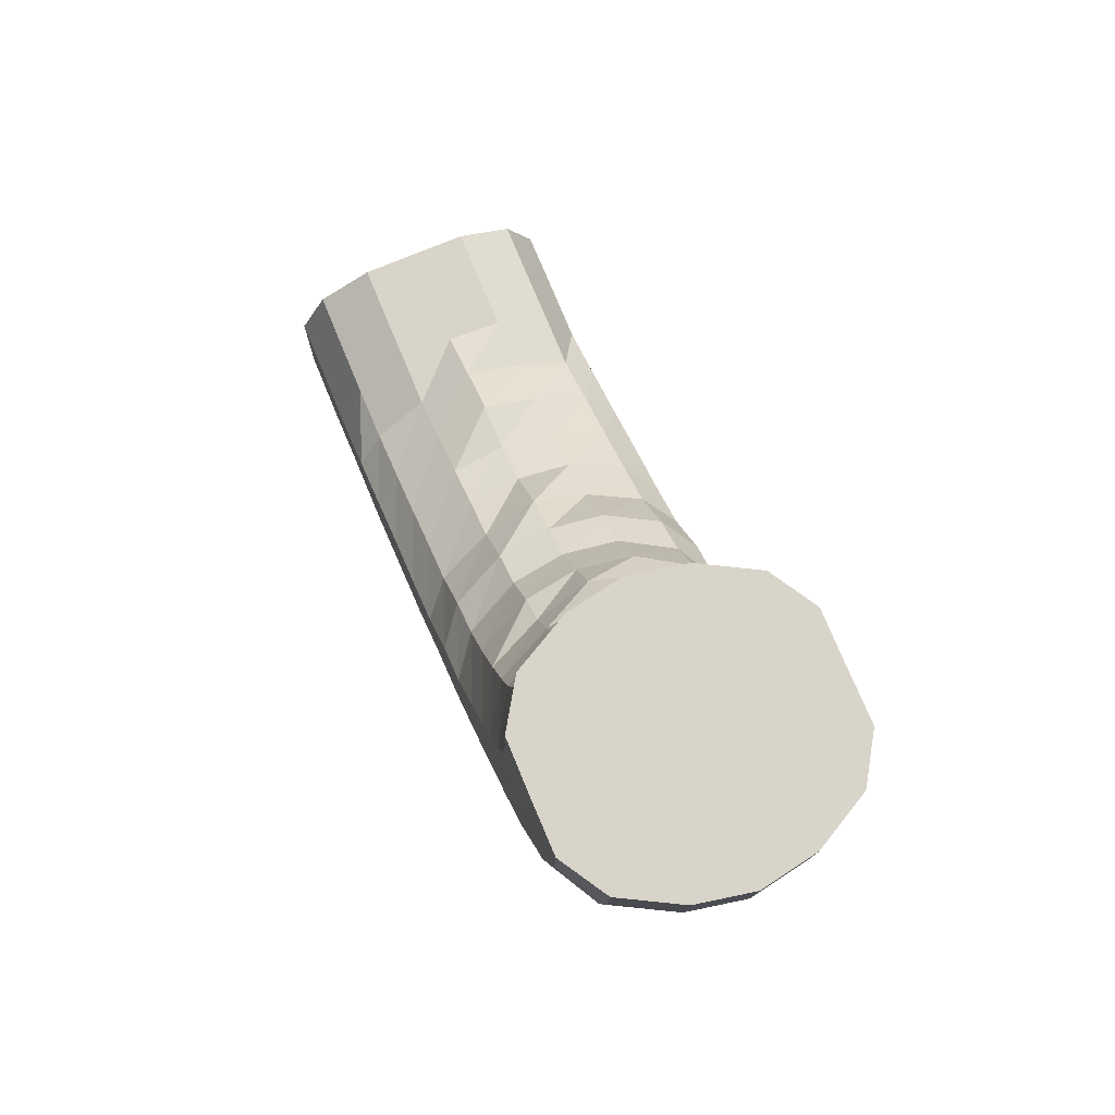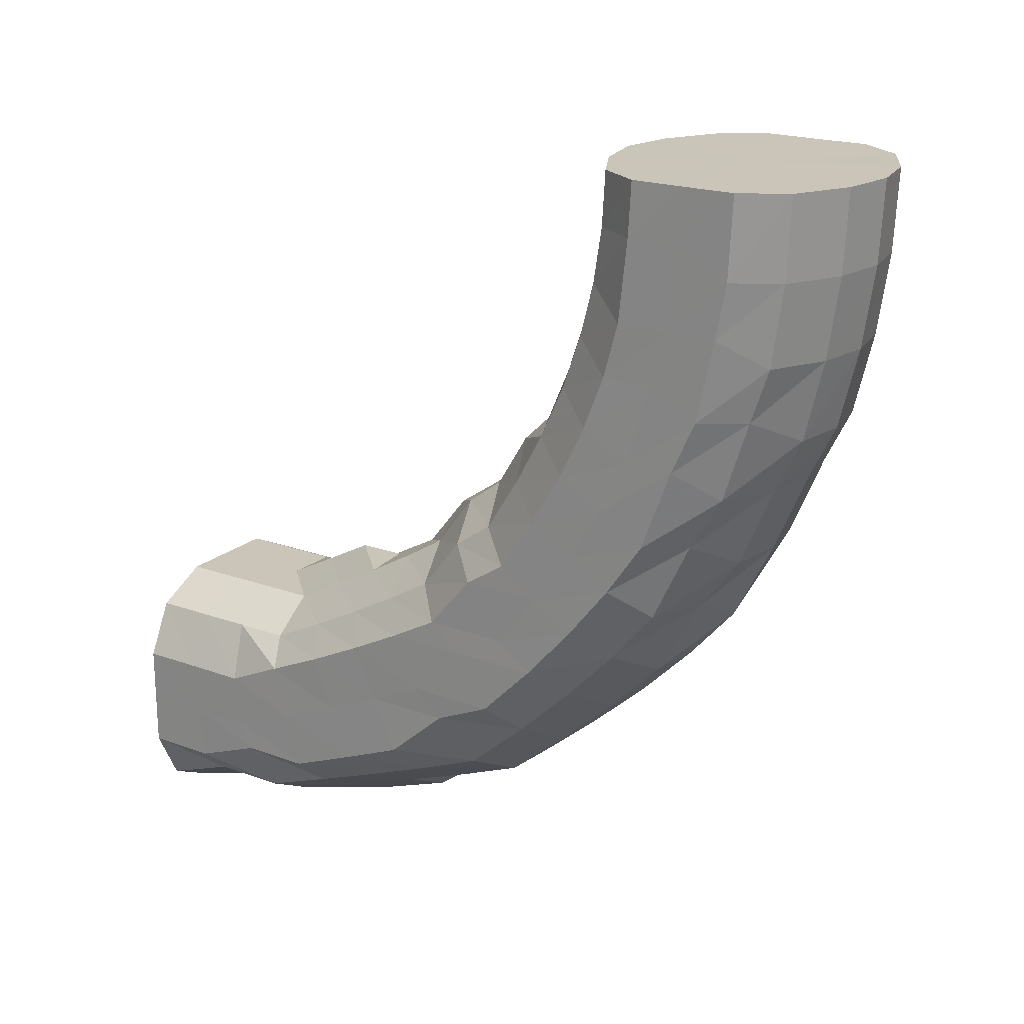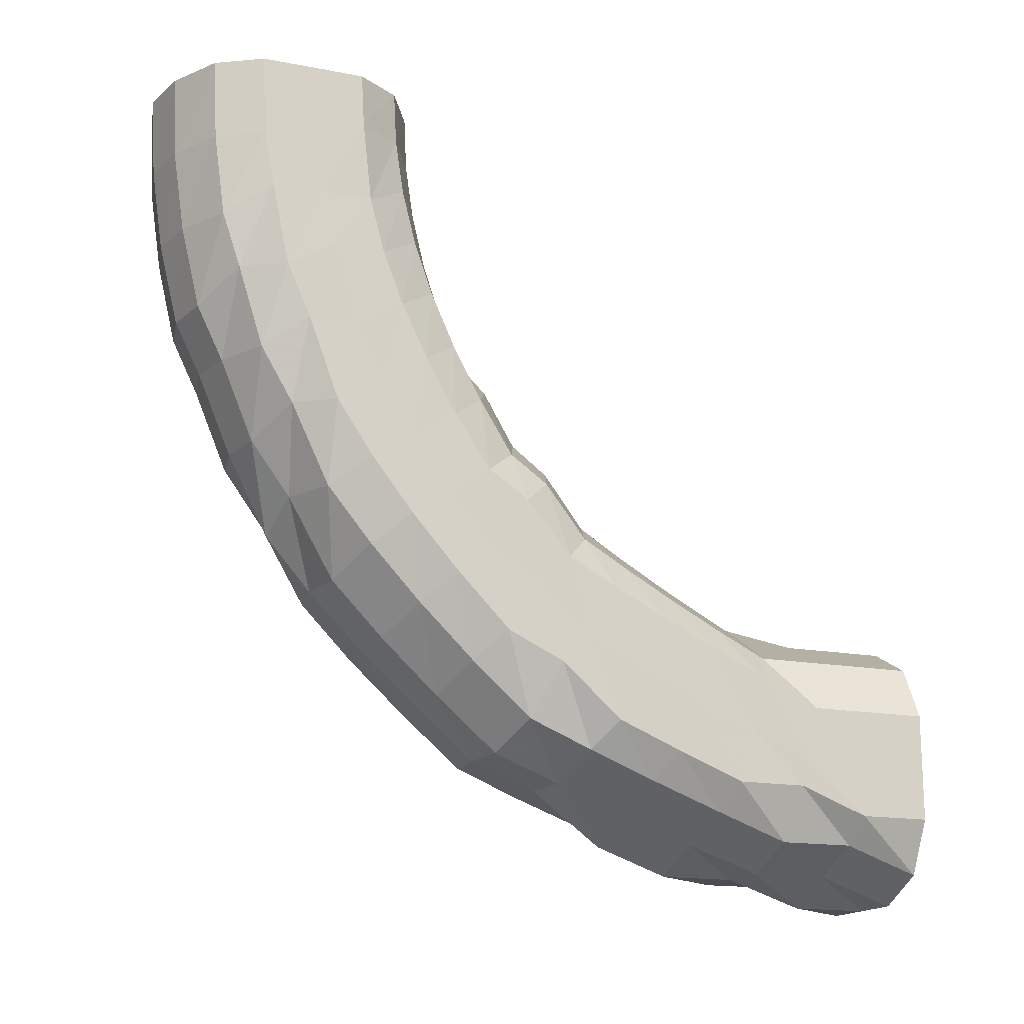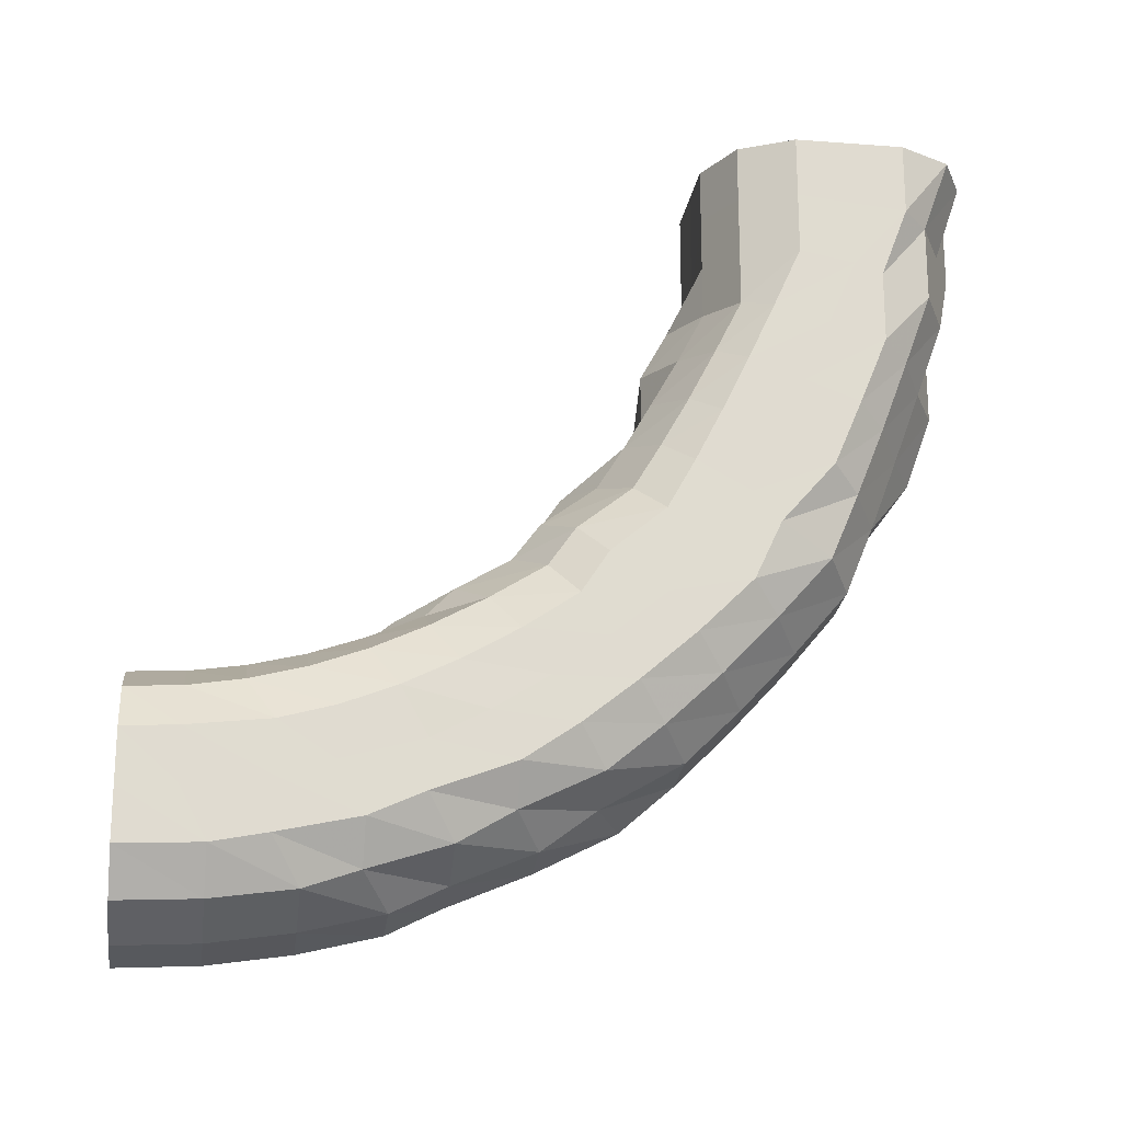
<metadata>
{"format":"obj","ext":"obj","renderer":"f3d","projection":"perspective","resolution":1024,"background":"white","views":[{"elev":74.9,"azim":157.5,"up":"+Y"},{"elev":20.6,"azim":123.6,"up":"+Y"},{"elev":-16.2,"azim":-111.5,"up":"+Y"},{"elev":-19.6,"azim":-98.0,"up":"+Z"}]}
</metadata>
<code>
o 12590
v 2251 1878 7.525
v 2251 1878 7.526
v 2251 1878 7.529
v 2251 1878 7.53
v 2251 1878 7.54
v 2251 1878 7.529
v 2251 1878 7.541
v 2251 1878 7.556
v 2251 1878 7.54
v 2251 1878 7.531
v 2251 1878 7.535
v 2251 1878 7.545
v 2251 1878 7.535
v 2251 1878 7.538
v 2251 1878 7.53
v 2251 1878 7.525
v 2251 1878 7.529
v 2251 1878 7.542
v 2251 1878 7.545
v 2251 1878 7.552
v 2251 1878 7.541
v 2251 1878 7.529
v 2251 1878 7.54
v 2251 1878 7.561
v 2251 1878 7.567
v 2251 1878 7.557
v 2251 1878 7.54
v 2251 1878 7.556
v 2251 1878 7.58
v 2251 1878 7.586
v 2251 1878 7.576
v 2251 1878 7.556
v 2251 1878 7.575
v 2251 1878 7.599
v 2251 1878 7.604
v 2251 1878 7.595
v 2251 1878 7.575
v 2251 1878 7.594
v 2251 1878 7.614
v 2251 1878 7.62
v 2251 1878 7.611
v 2251 1878 7.594
v 2251 1878 7.61
v 2251 1878 7.625
v 2251 1878 7.63
v 2251 1878 7.622
v 2251 1878 7.61
v 2251 1878 7.621
v 2251 1878 7.629
v 2251 1878 7.634
v 2251 1878 7.626
v 2251 1878 7.621
v 2251 1878 7.625
v 2251 1878 7.625
v 2251 1878 7.63
v 2251 1878 7.622
v 2251 1878 7.625
v 2251 1878 7.621
v 2251 1878 7.614
v 2251 1878 7.62
v 2251 1878 7.611
v 2251 1878 7.621
v 2251 1878 7.61
v 2251 1878 7.599
v 2251 1878 7.604
v 2251 1878 7.595
v 2251 1878 7.61
v 2251 1878 7.594
v 2251 1878 7.58
v 2251 1878 7.586
v 2251 1878 7.576
v 2251 1878 7.594
v 2251 1878 7.575
v 2251 1878 7.557
v 2251 1878 7.575
v 2251 1878 7.556
v 2251 1878 7.561
v 2251 1878 7.567
v 2251 1878 7.552
v 2251 1878 7.542
v 2251 1878 7.551
v 2251 1878 7.548
v 2251 1878 7.561
v 2251 1878 7.576
v 2251 1878 7.564
v 2251 1878 7.551
v 2251 1878 7.56
v 2251 1878 7.564
v 2251 1878 7.561
v 2251 1878 7.573
v 2251 1878 7.576
v 2251 1878 7.588
v 2251 1878 7.594
v 2251 1878 7.605
v 2251 1878 7.612
v 2251 1878 7.621
v 2251 1878 7.627
v 2251 1878 7.636
v 2251 1878 7.637
v 2251 1878 7.645
v 2251 1878 7.64
v 2251 1878 7.649
v 2251 1878 7.637
v 2251 1878 7.645
v 2251 1878 7.627
v 2251 1878 7.636
v 2251 1878 7.612
v 2251 1878 7.621
v 2251 1878 7.594
v 2251 1878 7.605
v 2251 1878 7.588
v 2251 1878 7.573
v 2251 1878 7.588
v 2251 1878 7.579
v 2251 1878 7.601
v 2251 1878 7.617
v 2251 1878 7.604
v 2251 1878 7.576
v 2251 1878 7.596
v 2251 1878 7.593
v 2251 1878 7.579
v 2251 1878 7.596
v 2251 1878 7.588
v 2251 1878 7.604
v 2251 1878 7.601
v 2251 1878 7.617
v 2251 1878 7.617
v 2251 1878 7.632
v 2251 1878 7.633
v 2251 1878 7.647
v 2251 1878 7.647
v 2251 1878 7.659
v 2251 1878 7.656
v 2251 1878 7.667
v 2251 1878 7.659
v 2251 1878 7.67
v 2251 1878 7.656
v 2251 1878 7.667
v 2251 1878 7.647
v 2251 1878 7.659
v 2251 1878 7.633
v 2251 1878 7.647
v 2251 1878 7.632
v 2251 1878 7.617
v 2251 1878 7.635
v 2251 1878 7.623
v 2251 1878 7.648
v 2251 1878 7.662
v 2251 1878 7.654
v 2251 1878 7.616
v 2251 1878 7.644
v 2251 1878 7.637
v 2251 1878 7.613
v 2251 1878 7.635
v 2251 1878 7.616
v 2251 1878 7.637
v 2251 1878 7.623
v 2251 1878 7.644
v 2251 1878 7.635
v 2251 1878 7.654
v 2251 1878 7.648
v 2251 1878 7.666
v 2251 1878 7.662
v 2251 1878 7.679
v 2251 1878 7.673
v 2251 1878 7.689
v 2251 1878 7.681
v 2251 1878 7.696
v 2251 1878 7.684
v 2251 1878 7.698
v 2251 1878 7.681
v 2251 1878 7.696
v 2251 1878 7.673
v 2251 1878 7.689
v 2251 1878 7.679
v 2251 1878 7.666
v 2251 1878 7.686
v 2251 1878 7.675
v 2251 1878 7.697
v 2251 1878 7.706
v 2251 1878 7.707
v 2251 1878 7.666
v 2251 1878 7.698
v 2251 1878 7.69
v 2251 1878 7.66
v 2251 1878 7.685
v 2251 1878 7.658
v 2251 1878 7.684
v 2251 1878 7.66
v 2251 1878 7.685
v 2251 1878 7.666
v 2251 1878 7.69
v 2251 1878 7.675
v 2251 1878 7.698
v 2251 1878 7.686
v 2251 1878 7.707
v 2251 1878 7.697
v 2251 1878 7.716
v 2251 1878 7.706
v 2251 1878 7.724
v 2251 1878 7.712
v 2251 1878 7.729
v 2251 1878 7.714
v 2251 1878 7.731
v 2251 1878 7.712
v 2251 1878 7.729
v 2251 1878 7.724
v 2251 1878 7.716
v 2251 1878 7.737
v 2251 1878 7.729
v 2251 1878 7.743
v 2251 1878 7.747
v 2251 1878 7.758
v 2251 1878 7.722
v 2251 1878 7.752
v 2251 1878 7.747
v 2251 1878 7.716
v 2251 1878 7.742
v 2251 1878 7.712
v 2251 1878 7.739
v 2251 1878 7.71
v 2251 1878 7.738
v 2251 1878 7.712
v 2251 1878 7.739
v 2251 1878 7.716
v 2251 1878 7.742
v 2251 1878 7.722
v 2251 1878 7.747
v 2251 1878 7.729
v 2251 1878 7.752
v 2251 1878 7.737
v 2251 1878 7.758
v 2251 1878 7.743
v 2251 1878 7.763
v 2251 1878 7.747
v 2251 1878 7.766
v 2251 1878 7.748
v 2251 1878 7.767
v 2251 1878 7.766
v 2251 1878 7.763
v 2251 1878 7.783
v 2251 1878 7.78
v 2251 1878 7.785
v 2251 1878 7.786
v 2251 1878 7.804
v 2251 1878 7.776
v 2251 1878 7.802
v 2251 1878 7.825
v 2251 1878 7.8
v 2251 1878 7.825
v 2251 1878 7.772
v 2251 1878 7.799
v 2251 1878 7.825
v 2251 1878 7.769
v 2251 1878 7.797
v 2251 1878 7.825
v 2251 1878 7.767
v 2251 1878 7.796
v 2251 1878 7.825
v 2251 1878 7.825
v 2251 1878 7.825
v 2251 1878 7.796
v 2251 1878 7.766
v 2251 1878 7.825
v 2251 1878 7.825
v 2251 1878 7.796
v 2251 1878 7.825
v 2251 1878 7.767
v 2251 1878 7.825
v 2251 1878 7.797
v 2251 1878 7.769
v 2251 1878 7.772
v 2251 1878 7.799
v 2251 1878 7.825
v 2251 1878 7.776
v 2251 1878 7.8
v 2251 1878 7.825
v 2251 1878 7.78
v 2251 1878 7.802
v 2251 1878 7.825
v 2251 1878 7.783
v 2251 1878 7.804
v 2251 1878 7.825
v 2251 1878 7.785
v 2251 1878 7.805
v 2251 1878 7.825
v 2251 1878 7.805
v 2251 1878 7.825
v 2251 1878 7.805
v 2251 1878 7.825
v 2251 1878 7.825
v 2251 1878 7.825
v 2251 1878 7.825
v 2251 1878 7.825
v 2251 1878 7.825
v 2251 1878 7.825
v 2251 1878 7.825
v 2251 1878 7.825
v 2251 1878 7.825
v 2251 1878 7.825
v 2251 1878 7.825
v 2251 1878 7.825
v 2251 1878 7.825
v 2251 1878 7.825
v 2251 1878 7.525
v 2251 1878 7.529
v 2251 1878 7.575
v 2251 1878 7.54
v 2251 1878 7.529
v 2251 1878 7.556
v 2251 1878 7.54
v 2251 1878 7.575
v 2251 1878 7.556
v 2251 1878 7.594
v 2251 1878 7.575
v 2251 1878 7.61
v 2251 1878 7.594
v 2251 1878 7.621
v 2251 1878 7.61
v 2251 1878 7.625
v 2251 1878 7.621
f 1 2 3
f 3 4 5
f 2 4 6
f 5 7 8
f 4 7 9
f 2 10 4
f 4 11 7
f 10 11 4
f 11 12 7
f 13 10 2
f 10 14 11
f 15 13 2
f 15 2 16
f 17 15 1
f 13 18 10
f 18 14 10
f 19 13 15
f 20 18 13
f 19 20 13
f 21 19 15
f 21 15 22
f 23 21 17
f 24 19 21
f 25 20 19
f 24 25 19
f 26 24 21
f 26 21 27
f 28 26 23
f 29 24 26
f 30 25 24
f 29 30 24
f 31 29 26
f 31 26 32
f 33 31 28
f 34 29 31
f 35 30 29
f 34 35 29
f 36 34 31
f 36 31 37
f 38 36 33
f 39 34 36
f 40 35 34
f 39 40 34
f 41 39 36
f 41 36 42
f 43 41 38
f 44 39 41
f 45 40 39
f 44 45 39
f 46 44 41
f 46 41 47
f 48 46 43
f 49 44 46
f 50 45 44
f 49 50 44
f 51 49 46
f 51 46 52
f 53 51 48
f 54 49 51
f 55 50 49
f 54 55 49
f 56 54 51
f 56 51 57
f 58 56 53
f 59 54 56
f 60 55 54
f 59 60 54
f 61 59 56
f 61 56 62
f 63 61 58
f 64 59 61
f 65 60 59
f 64 65 59
f 66 64 61
f 66 61 67
f 68 66 63
f 69 64 66
f 70 65 64
f 69 70 64
f 71 69 66
f 71 66 72
f 73 71 68
f 8 74 73
f 74 71 75
f 7 74 76
f 7 12 74
f 74 77 71
f 12 77 74
f 77 69 71
f 77 78 69
f 78 70 69
f 12 79 77
f 79 78 77
f 80 79 12
f 11 80 12
f 14 80 11
f 80 81 79
f 14 82 80
f 82 81 80
f 79 83 78
f 81 83 79
f 83 84 78
f 78 84 70
f 81 85 83
f 86 82 14
f 18 86 14
f 82 87 81
f 87 85 81
f 86 88 82
f 88 87 82
f 89 86 18
f 20 89 18
f 90 88 86
f 89 90 86
f 91 89 20
f 25 91 20
f 92 90 89
f 91 92 89
f 93 91 25
f 30 93 25
f 94 92 91
f 93 94 91
f 95 93 30
f 35 95 30
f 96 94 93
f 95 96 93
f 97 95 35
f 40 97 35
f 98 96 95
f 97 98 95
f 99 97 40
f 45 99 40
f 100 98 97
f 99 100 97
f 101 99 45
f 50 101 45
f 102 100 99
f 101 102 99
f 103 101 50
f 55 103 50
f 104 102 101
f 103 104 101
f 105 103 55
f 60 105 55
f 106 104 103
f 105 106 103
f 107 105 60
f 65 107 60
f 108 106 105
f 107 108 105
f 109 107 65
f 70 109 65
f 84 109 70
f 109 110 107
f 110 108 107
f 84 111 109
f 111 110 109
f 112 111 84
f 83 112 84
f 85 112 83
f 112 113 111
f 85 114 112
f 114 113 112
f 111 115 110
f 113 115 111
f 115 116 110
f 110 116 108
f 113 117 115
f 118 114 85
f 87 118 85
f 114 119 113
f 119 117 113
f 118 120 114
f 120 119 114
f 121 118 87
f 88 121 87
f 122 120 118
f 121 122 118
f 123 121 88
f 90 123 88
f 124 122 121
f 123 124 121
f 125 123 90
f 92 125 90
f 126 124 123
f 125 126 123
f 127 125 92
f 94 127 92
f 128 126 125
f 127 128 125
f 129 127 94
f 96 129 94
f 130 128 127
f 129 130 127
f 131 129 96
f 98 131 96
f 132 130 129
f 131 132 129
f 133 131 98
f 100 133 98
f 134 132 131
f 133 134 131
f 135 133 100
f 102 135 100
f 136 134 133
f 135 136 133
f 137 135 102
f 104 137 102
f 138 136 135
f 137 138 135
f 139 137 104
f 106 139 104
f 140 138 137
f 139 140 137
f 141 139 106
f 108 141 106
f 116 141 108
f 141 142 139
f 142 140 139
f 116 143 141
f 143 142 141
f 144 143 116
f 115 144 116
f 117 144 115
f 144 145 143
f 117 146 144
f 146 145 144
f 143 147 142
f 145 147 143
f 147 148 142
f 142 148 140
f 145 149 147
f 150 146 117
f 119 150 117
f 146 151 145
f 151 149 145
f 150 152 146
f 152 151 146
f 153 150 119
f 120 153 119
f 154 152 150
f 153 154 150
f 155 153 120
f 122 155 120
f 156 154 153
f 155 156 153
f 157 155 122
f 124 157 122
f 158 156 155
f 157 158 155
f 159 157 124
f 126 159 124
f 160 158 157
f 159 160 157
f 161 159 126
f 128 161 126
f 162 160 159
f 161 162 159
f 163 161 128
f 130 163 128
f 164 162 161
f 163 164 161
f 165 163 130
f 132 165 130
f 166 164 163
f 165 166 163
f 167 165 132
f 134 167 132
f 168 166 165
f 167 168 165
f 169 167 134
f 136 169 134
f 170 168 167
f 169 170 167
f 171 169 136
f 138 171 136
f 172 170 169
f 171 172 169
f 173 171 138
f 140 173 138
f 148 173 140
f 173 174 171
f 174 172 171
f 148 175 173
f 175 174 173
f 176 175 148
f 147 176 148
f 149 176 147
f 176 177 175
f 149 178 176
f 178 177 176
f 175 179 174
f 177 179 175
f 179 180 174
f 174 180 172
f 177 181 179
f 182 178 149
f 151 182 149
f 178 183 177
f 183 181 177
f 182 184 178
f 184 183 178
f 185 182 151
f 152 185 151
f 186 184 182
f 185 186 182
f 187 185 152
f 154 187 152
f 188 186 185
f 187 188 185
f 189 187 154
f 156 189 154
f 190 188 187
f 189 190 187
f 191 189 156
f 158 191 156
f 192 190 189
f 191 192 189
f 193 191 158
f 160 193 158
f 194 192 191
f 193 194 191
f 195 193 160
f 162 195 160
f 196 194 193
f 195 196 193
f 197 195 162
f 164 197 162
f 198 196 195
f 197 198 195
f 199 197 164
f 166 199 164
f 200 198 197
f 199 200 197
f 201 199 166
f 168 201 166
f 202 200 199
f 201 202 199
f 203 201 168
f 170 203 168
f 204 202 201
f 203 204 201
f 205 203 170
f 172 205 170
f 180 205 172
f 205 206 203
f 206 204 203
f 180 207 205
f 207 206 205
f 208 207 180
f 179 208 180
f 181 208 179
f 208 209 207
f 181 210 208
f 210 209 208
f 207 211 206
f 209 211 207
f 211 212 206
f 206 212 204
f 209 213 211
f 214 210 181
f 183 214 181
f 210 215 209
f 215 213 209
f 214 216 210
f 216 215 210
f 217 214 183
f 184 217 183
f 218 216 214
f 217 218 214
f 219 217 184
f 186 219 184
f 220 218 217
f 219 220 217
f 221 219 186
f 188 221 186
f 222 220 219
f 221 222 219
f 223 221 188
f 190 223 188
f 224 222 221
f 223 224 221
f 225 223 190
f 192 225 190
f 226 224 223
f 225 226 223
f 227 225 192
f 194 227 192
f 228 226 225
f 227 228 225
f 229 227 194
f 196 229 194
f 230 228 227
f 229 230 227
f 231 229 196
f 198 231 196
f 232 230 229
f 231 232 229
f 233 231 198
f 200 233 198
f 234 232 231
f 233 234 231
f 235 233 200
f 202 235 200
f 236 234 233
f 235 236 233
f 237 235 202
f 204 237 202
f 212 237 204
f 237 238 235
f 238 236 235
f 212 239 237
f 239 238 237
f 240 239 212
f 211 240 212
f 213 240 211
f 240 241 239
f 213 242 240
f 242 241 240
f 239 243 238
f 241 243 239
f 243 244 238
f 238 244 236
f 241 245 243
f 246 242 213
f 215 246 213
f 242 247 241
f 247 245 241
f 247 248 245
f 249 247 242
f 246 249 242
f 249 250 247
f 251 246 215
f 216 251 215
f 252 249 246
f 251 252 246
f 252 253 249
f 254 251 216
f 218 254 216
f 255 252 251
f 254 255 251
f 255 256 252
f 257 254 218
f 220 257 218
f 258 255 254
f 257 258 254
f 259 256 255
f 258 259 255
f 259 256 260
f 261 259 258
f 261 259 260
f 262 261 258
f 262 258 257
f 263 257 220
f 263 262 257
f 222 263 220
f 264 265 262
f 264 265 260
f 266 262 263
f 266 267 262
f 268 263 222
f 268 266 263
f 224 268 222
f 269 267 266
f 269 267 260
f 270 269 266
f 270 266 268
f 271 268 224
f 271 270 268
f 226 271 224
f 272 271 226
f 228 272 226
f 273 270 271
f 272 273 271
f 273 274 270
f 275 272 228
f 230 275 228
f 276 273 272
f 275 276 272
f 276 277 273
f 278 275 230
f 232 278 230
f 279 276 275
f 278 279 275
f 279 280 276
f 281 278 232
f 234 281 232
f 282 279 278
f 281 282 278
f 282 283 279
f 284 281 234
f 236 284 234
f 244 284 236
f 284 285 281
f 285 282 281
f 285 286 282
f 287 285 284
f 244 287 284
f 287 288 285
f 289 287 244
f 289 290 287
f 243 289 244
f 245 289 243
f 245 291 289
f 292 293 285
f 294 292 287
f 295 294 289
f 296 295 245
f 294 292 260
f 295 294 260
f 292 293 260
f 296 295 260
f 293 297 282
f 293 297 260
f 298 296 260
f 298 296 247
f 297 299 260
f 297 299 279
f 300 298 260
f 300 298 249
f 301 300 260
f 301 300 252
f 299 302 260
f 299 302 276
f 302 303 260
f 302 303 273
f 303 304 260
f 303 304 270
f 305 306 307
f 306 308 307
f 309 305 307
f 308 310 307
f 311 309 307
f 310 312 307
f 313 311 307
f 312 314 307
f 315 313 307
f 314 316 307
f 317 315 307
f 316 318 307
f 319 317 307
f 318 320 307
f 321 319 307
f 320 321 307

</code>
